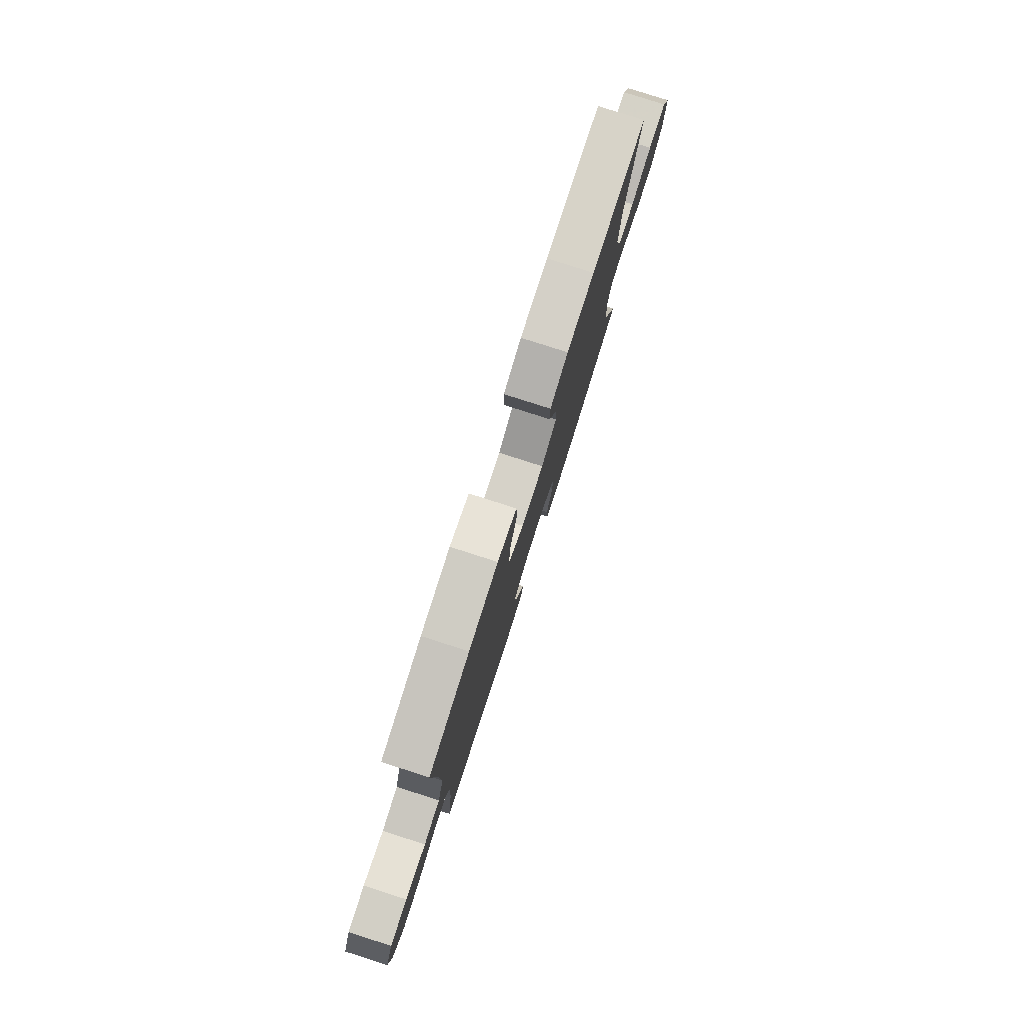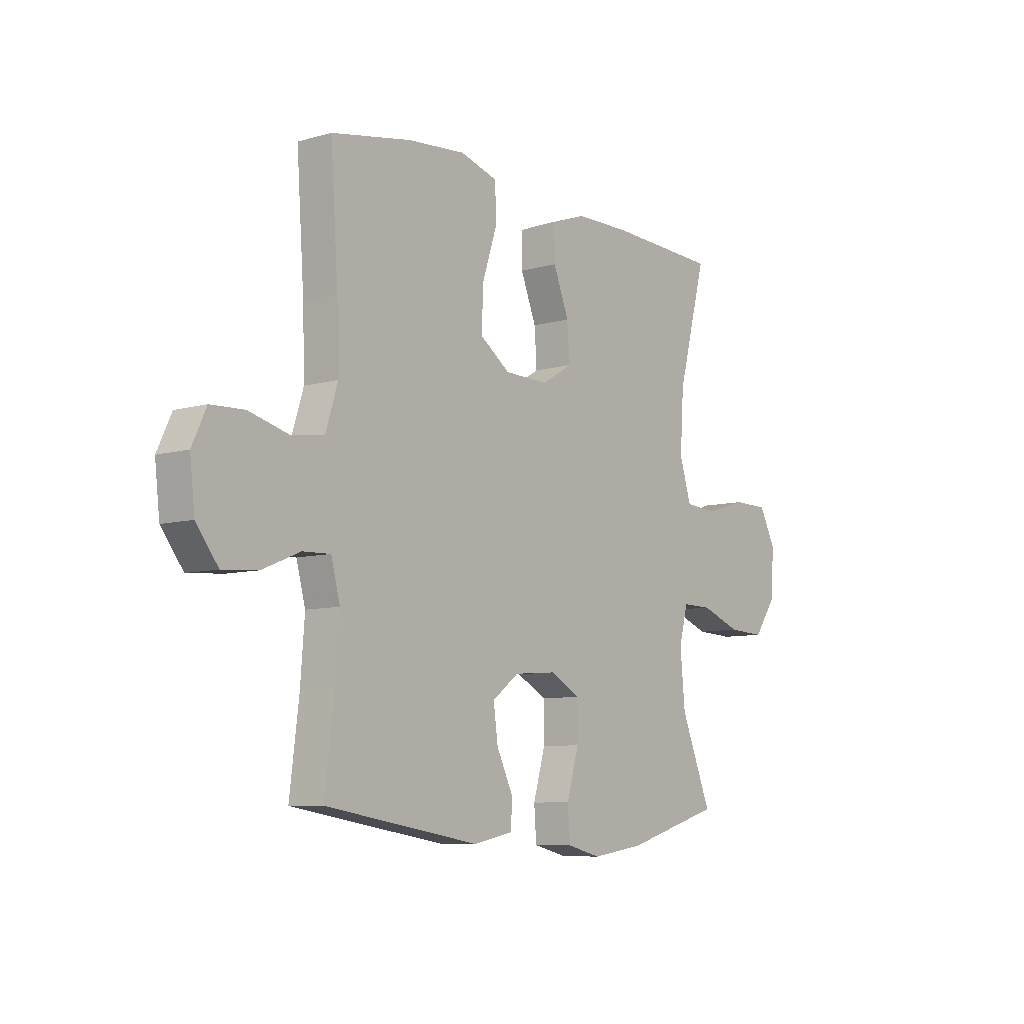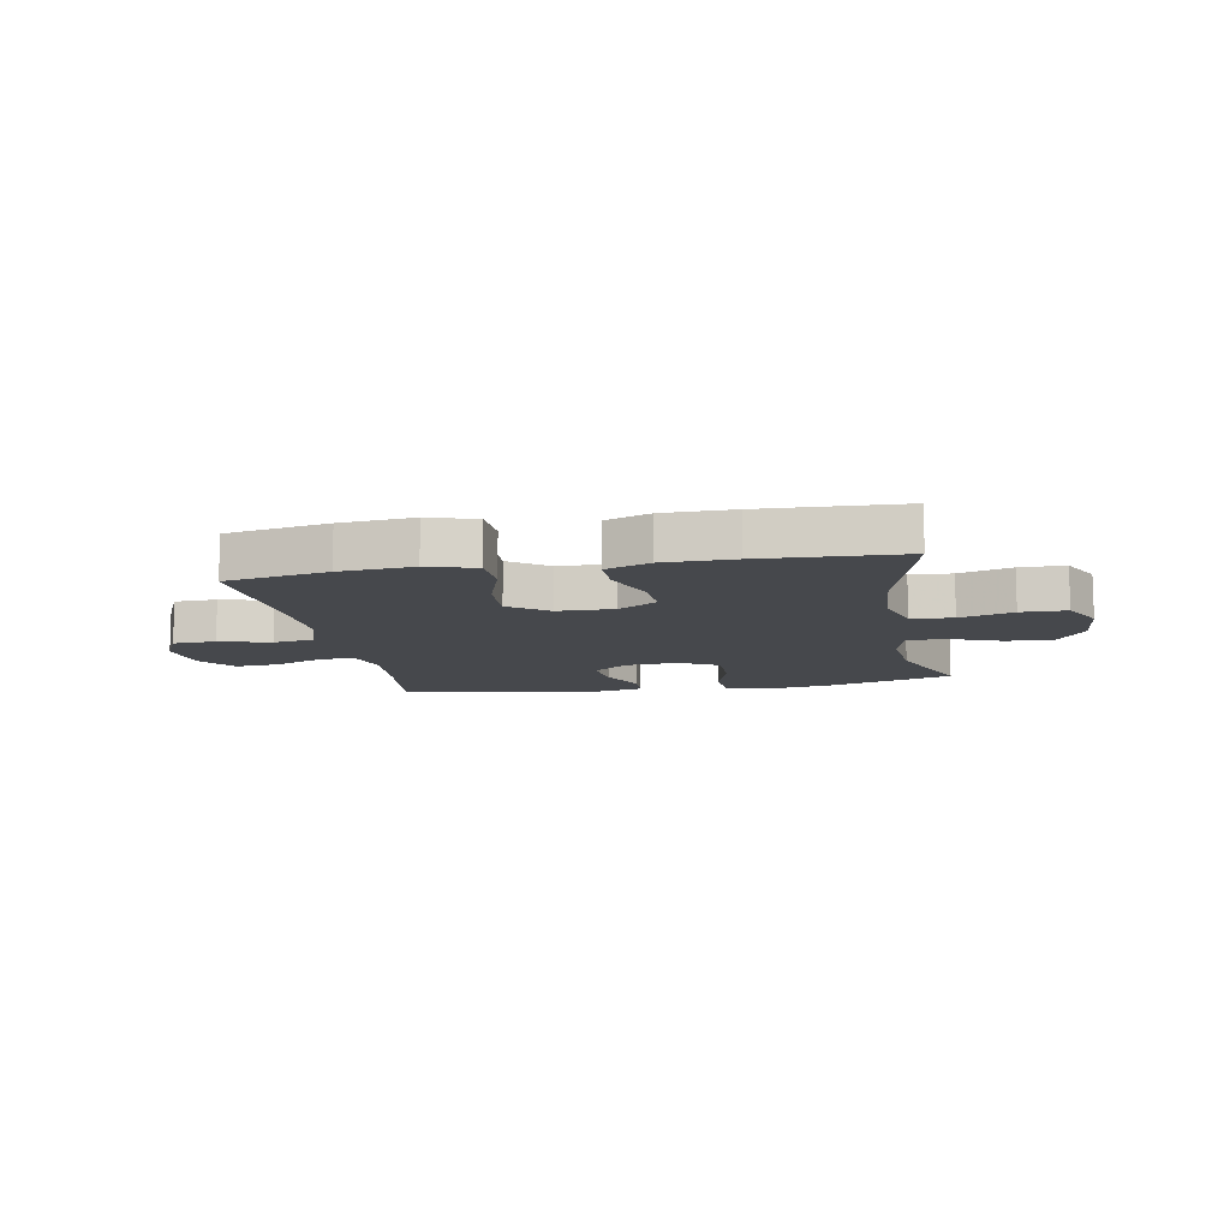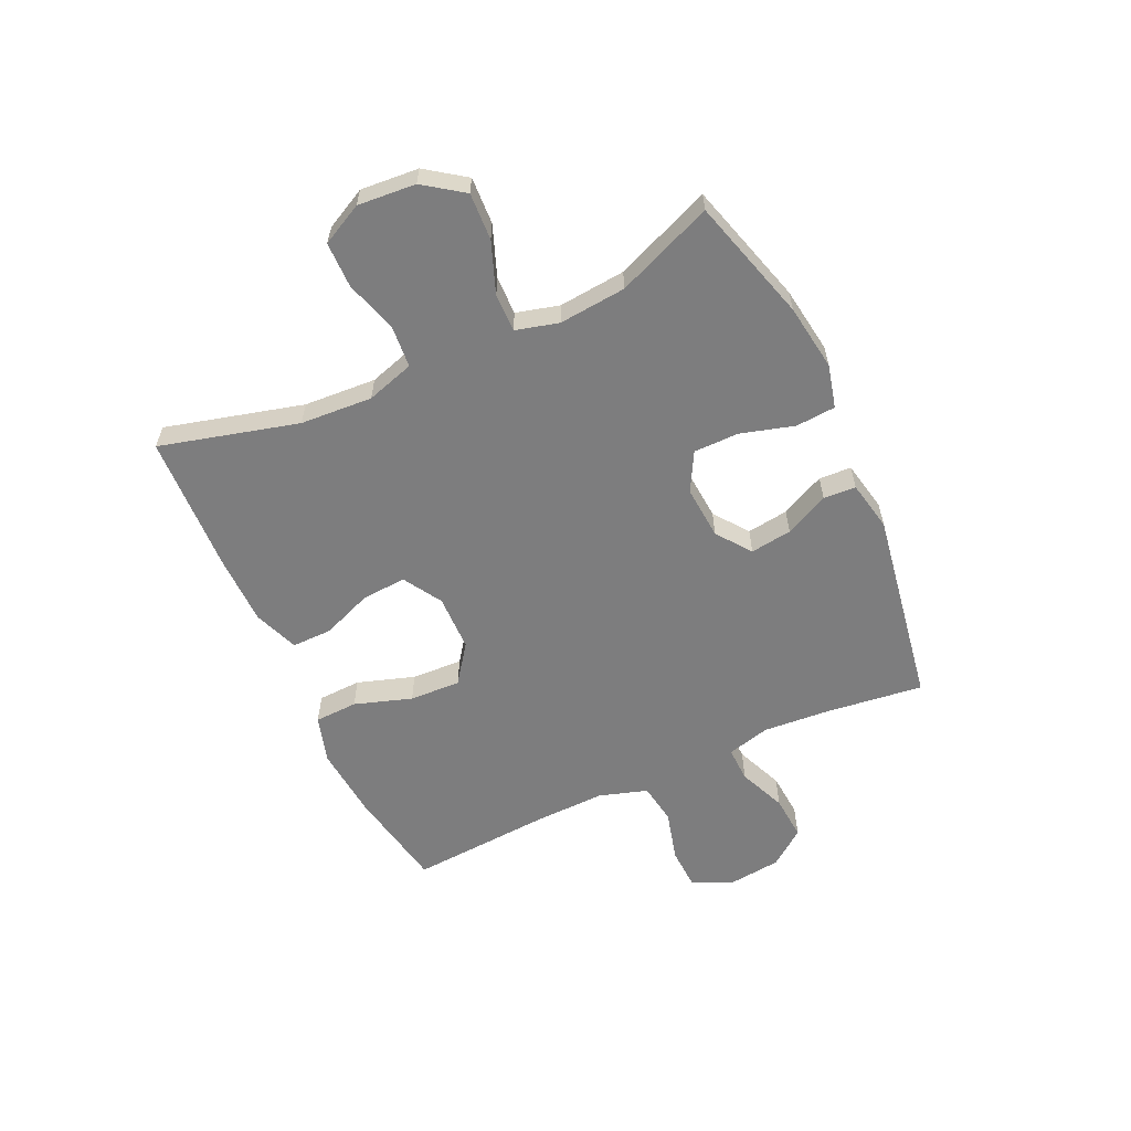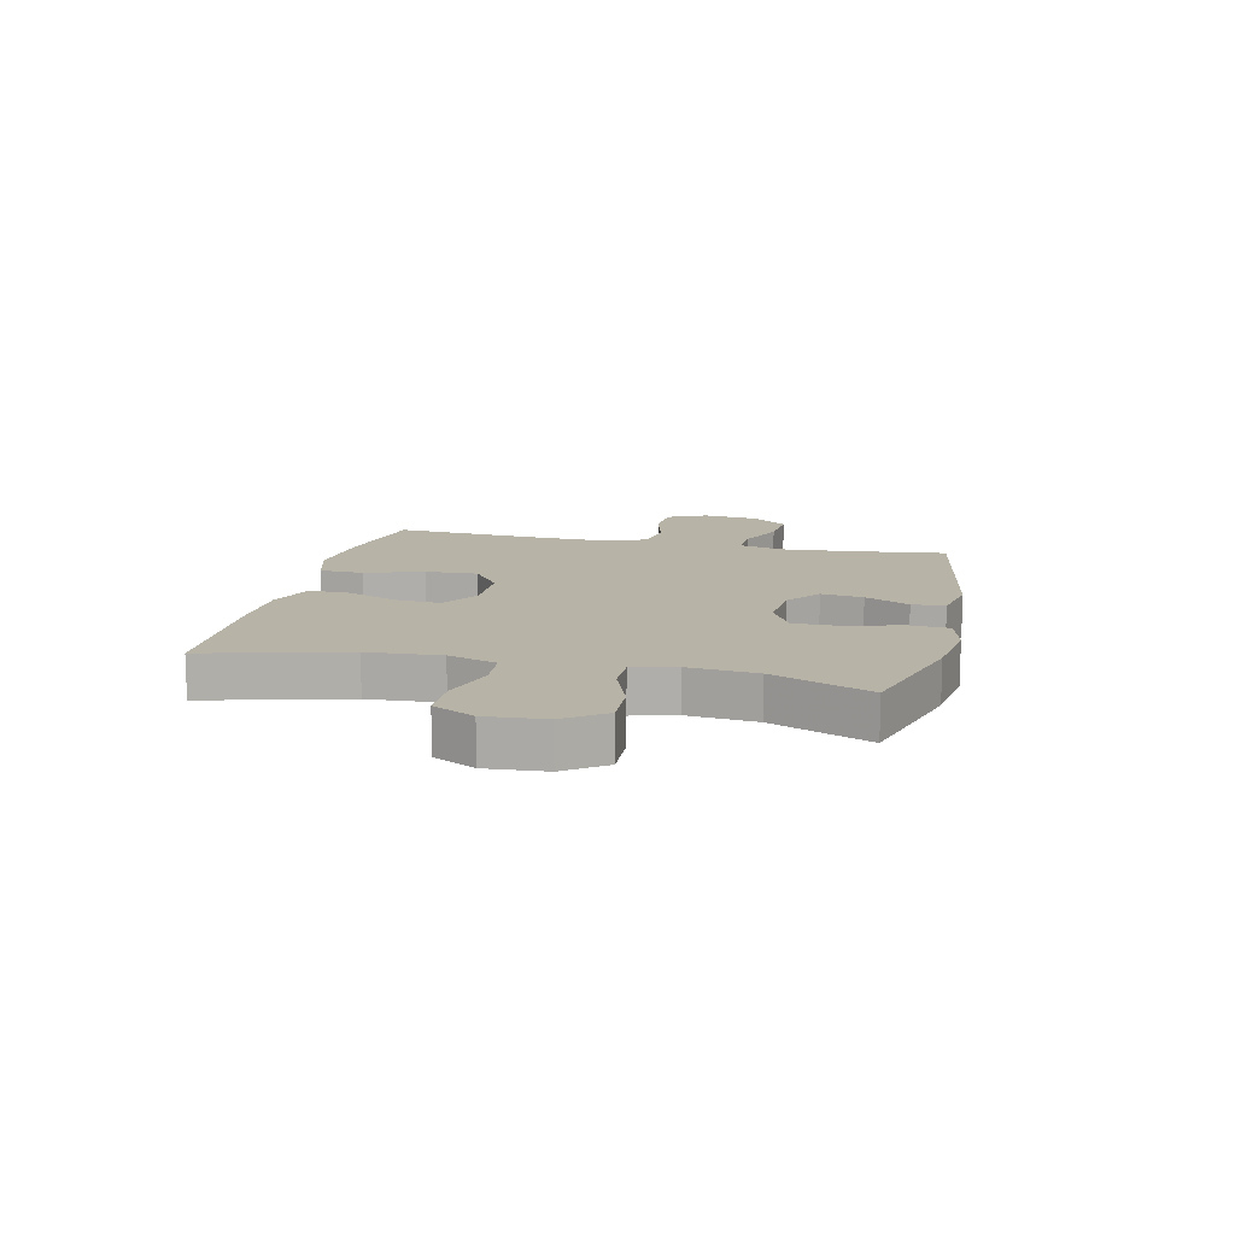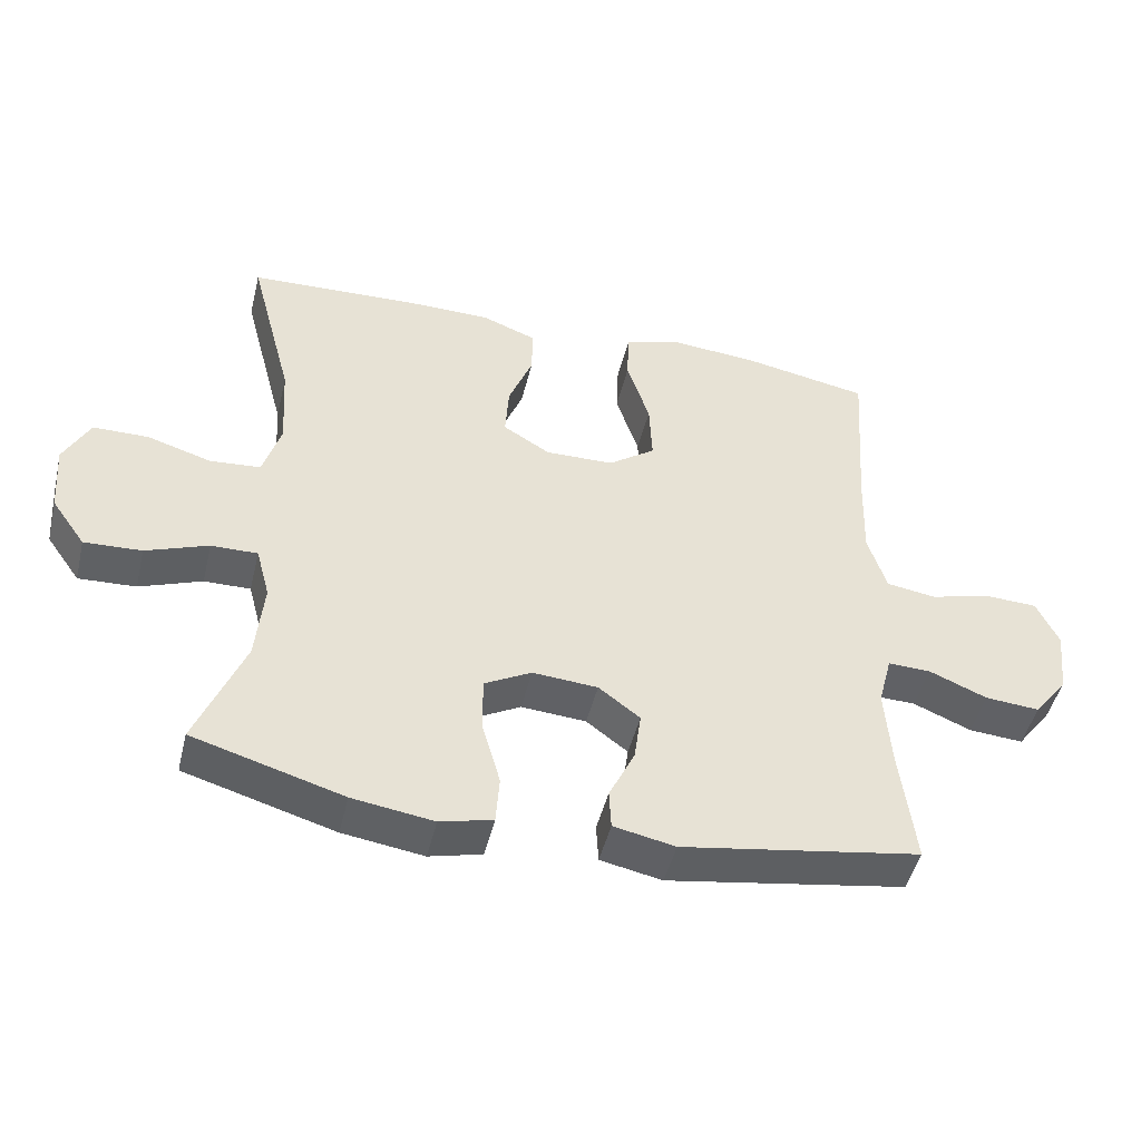
<metadata>
{"format":"obj","ext":"obj","renderer":"f3d","projection":"perspective","resolution":1024,"background":"white","views":[{"elev":79.4,"azim":-72.2,"up":"+Z"},{"elev":-8.0,"azim":-51.7,"up":"+Z"},{"elev":-11.2,"azim":10.3,"up":"+Y"},{"elev":-59.1,"azim":114.8,"up":"+Y"},{"elev":12.7,"azim":103.0,"up":"+Y"},{"elev":-47.4,"azim":166.4,"up":"+Z"}]}
</metadata>
<code>
v -0.5 0.07 -0.5
v -0.479 0.07 -0.33
v -0.47 0.07 -0.211
v -0.49 0.07 -0.135
v -0.552 0.07 -0.137
v -0.636 0.07 -0.172
v -0.715 0.07 -0.178
v -0.764 0.07 -0.114
v -0.775 0.07 -0.018
v -0.743 0.07 0.05
v -0.668 0.07 0.053
v -0.578 0.07 0.029
v -0.506 0.07 0.04
v -0.479 0.07 0.126
v -0.483 0.07 0.255
v -0.5 0.07 0.5
v -0.321 0.07 0.533
v -0.192 0.07 0.544
v -0.108 0.07 0.519
v -0.105 0.07 0.443
v -0.138 0.07 0.342
v -0.142 0.07 0.252
v -0.074 0.07 0.203
v 0.025 0.07 0.201
v 0.093 0.07 0.242
v 0.088 0.07 0.32
v 0.053 0.07 0.409
v 0.052 0.07 0.48
v 0.131 0.07 0.51
v 0.254 0.07 0.511
v 0.5 0.07 0.5
v 0.436 0.07 0.257
v 0.428 0.07 0.13
v 0.454 0.07 0.046
v 0.527 0.07 0.04
v 0.62 0.07 0.068
v 0.7 0.07 0.067
v 0.737 0.07 -0.005
v 0.729 0.07 -0.107
v 0.68 0.07 -0.176
v 0.597 0.07 -0.172
v 0.507 0.07 -0.138
v 0.44 0.07 -0.137
v 0.42 0.07 -0.212
v 0.431 0.07 -0.33
v 0.5 0.07 -0.5
v 0.283 0.07 -0.563
v 0.166 0.07 -0.58
v 0.09 0.07 -0.561
v 0.085 0.07 -0.491
v 0.112 0.07 -0.397
v 0.112 0.07 -0.317
v 0.044 0.07 -0.28
v -0.05 0.07 -0.287
v -0.11 0.07 -0.332
v -0.1 0.07 -0.405
v -0.063 0.07 -0.482
v -0.066 0.07 -0.539
v -0.155 0.07 -0.557
v -0.5 0 -0.5
v -0.479 0 -0.33
v -0.47 0 -0.211
v -0.49 0 -0.135
v -0.552 0 -0.137
v -0.636 0 -0.172
v -0.715 0 -0.178
v -0.764 0 -0.114
v -0.775 0 -0.018
v -0.743 0 0.05
v -0.668 0 0.053
v -0.578 0 0.029
v -0.506 0 0.04
v -0.479 0 0.126
v -0.483 0 0.255
v -0.5 0 0.5
v -0.321 0 0.533
v -0.192 0 0.544
v -0.108 0 0.519
v -0.105 0 0.443
v -0.138 0 0.342
v -0.142 0 0.252
v -0.074 0 0.203
v 0.025 0 0.201
v 0.093 0 0.242
v 0.088 0 0.32
v 0.053 0 0.409
v 0.052 0 0.48
v 0.131 0 0.51
v 0.254 0 0.511
v 0.5 0 0.5
v 0.436 0 0.257
v 0.428 0 0.13
v 0.454 0 0.046
v 0.527 0 0.04
v 0.62 0 0.068
v 0.7 0 0.067
v 0.737 0 -0.005
v 0.729 0 -0.107
v 0.68 0 -0.176
v 0.597 0 -0.172
v 0.507 0 -0.138
v 0.44 0 -0.137
v 0.42 0 -0.212
v 0.431 0 -0.33
v 0.5 0 -0.5
v 0.283 0 -0.563
v 0.166 0 -0.58
v 0.09 0 -0.561
v 0.085 0 -0.491
v 0.112 0 -0.397
v 0.112 0 -0.317
v 0.044 0 -0.28
v -0.05 0 -0.287
v -0.11 0 -0.332
v -0.1 0 -0.405
v -0.063 0 -0.482
v -0.066 0 -0.539
v -0.155 0 -0.557
f 59 1 2
f 58 59 2
f 57 58 2
f 56 57 2
f 55 56 2 3
f 54 55 3 4
f 53 54 4
f 49 50 51
f 48 49 51
f 47 48 51
f 46 47 51
f 45 46 51
f 44 45 51 52
f 43 44 52 53
f 40 41 42
f 39 40 42
f 38 39 42
f 37 38 42
f 36 37 42
f 35 36 42
f 34 35 42 43
f 43 53 4
f 34 43 4
f 33 34 4
f 30 31 32
f 29 30 32
f 28 29 32
f 27 28 32
f 26 27 32
f 25 26 32 33
f 19 20 21
f 18 19 21
f 17 18 21
f 16 17 21
f 15 16 21
f 14 15 21 22
f 13 14 22 23
f 10 11 12
f 9 10 12
f 8 9 12
f 7 8 12
f 6 7 12
f 5 6 12
f 5 12 13
f 13 23 24
f 5 13 24
f 4 5 24
f 4 24 25 33
f 61 60 118
f 61 118 117
f 61 117 116
f 61 116 115
f 62 61 115 114
f 63 62 114 113
f 63 113 112
f 110 109 108
f 110 108 107
f 110 107 106
f 110 106 105
f 110 105 104
f 111 110 104 103
f 112 111 103 102
f 101 100 99
f 101 99 98
f 101 98 97
f 101 97 96
f 101 96 95
f 101 95 94
f 102 101 94 93
f 63 112 102
f 63 102 93
f 63 93 92
f 91 90 89
f 91 89 88
f 91 88 87
f 91 87 86
f 91 86 85
f 92 91 85 84
f 80 79 78
f 80 78 77
f 80 77 76
f 80 76 75
f 80 75 74
f 81 80 74 73
f 82 81 73 72
f 71 70 69
f 71 69 68
f 71 68 67
f 71 67 66
f 71 66 65
f 71 65 64
f 72 71 64
f 83 82 72
f 83 72 64
f 83 64 63
f 92 84 83 63
f 1 60 61 2
f 2 61 62 3
f 3 62 63 4
f 4 63 64 5
f 5 64 65 6
f 6 65 66 7
f 7 66 67 8
f 8 67 68 9
f 9 68 69 10
f 10 69 70 11
f 11 70 71 12
f 12 71 72 13
f 13 72 73 14
f 14 73 74 15
f 15 74 75 16
f 16 75 76 17
f 17 76 77 18
f 18 77 78 19
f 19 78 79 20
f 20 79 80 21
f 21 80 81 22
f 22 81 82 23
f 23 82 83 24
f 24 83 84 25
f 25 84 85 26
f 26 85 86 27
f 27 86 87 28
f 28 87 88 29
f 29 88 89 30
f 30 89 90 31
f 31 90 91 32
f 32 91 92 33
f 33 92 93 34
f 34 93 94 35
f 35 94 95 36
f 36 95 96 37
f 37 96 97 38
f 38 97 98 39
f 39 98 99 40
f 40 99 100 41
f 41 100 101 42
f 42 101 102 43
f 43 102 103 44
f 44 103 104 45
f 45 104 105 46
f 46 105 106 47
f 47 106 107 48
f 48 107 108 49
f 49 108 109 50
f 50 109 110 51
f 51 110 111 52
f 52 111 112 53
f 53 112 113 54
f 54 113 114 55
f 55 114 115 56
f 56 115 116 57
f 57 116 117 58
f 58 117 118 59
f 59 118 60 1

</code>
